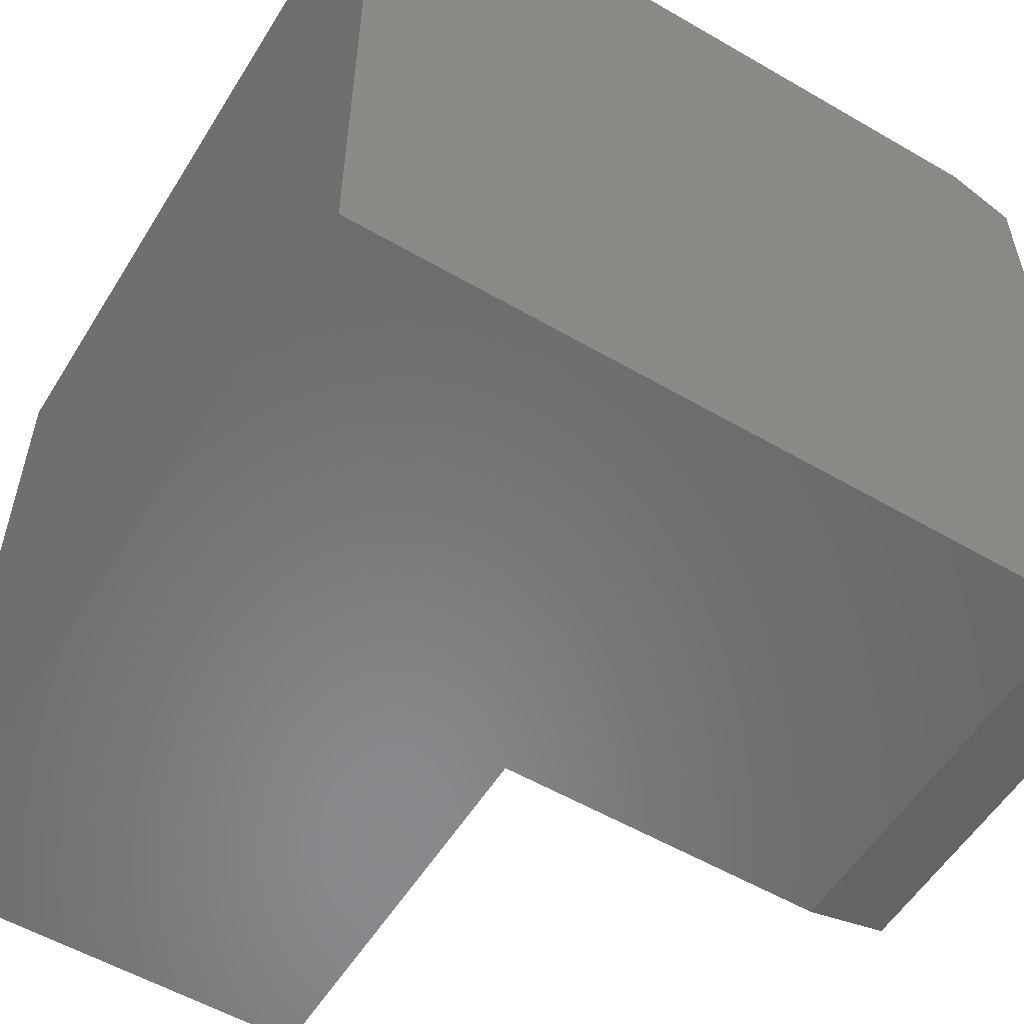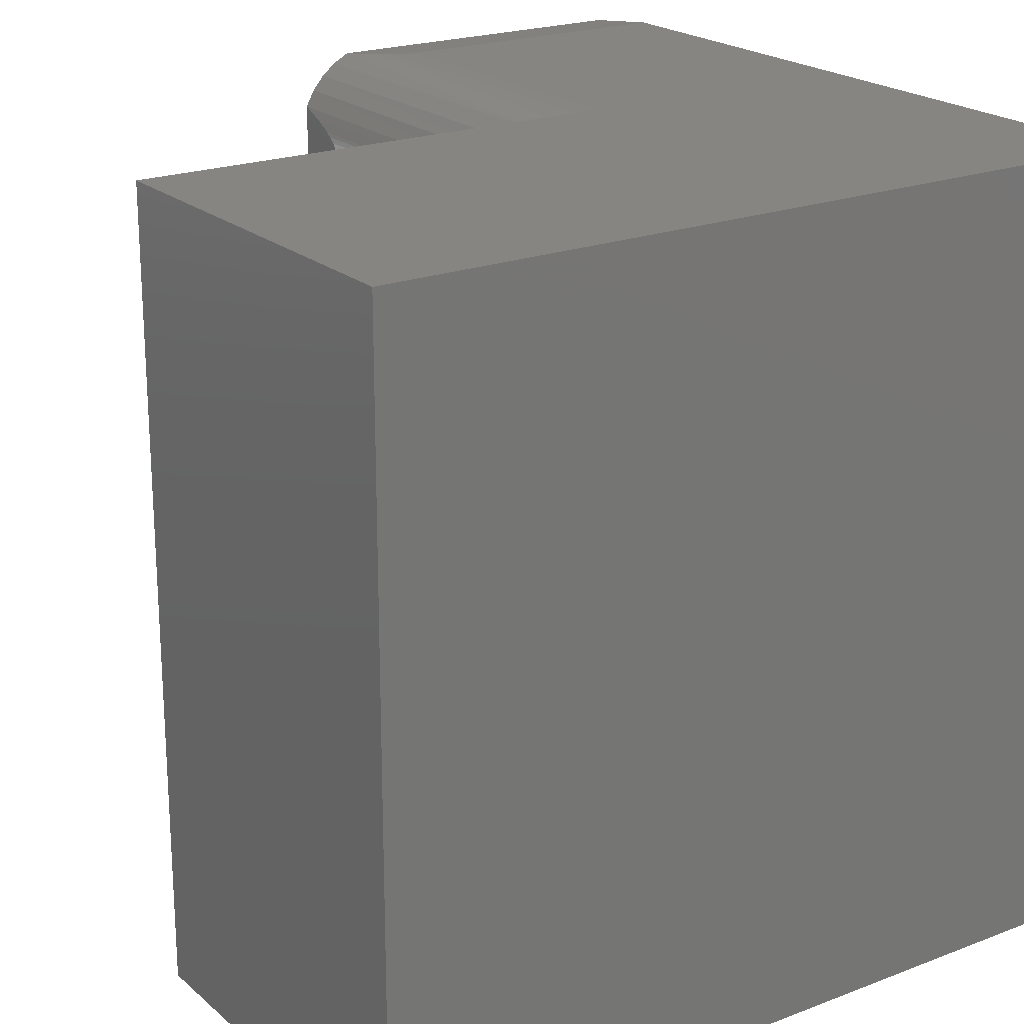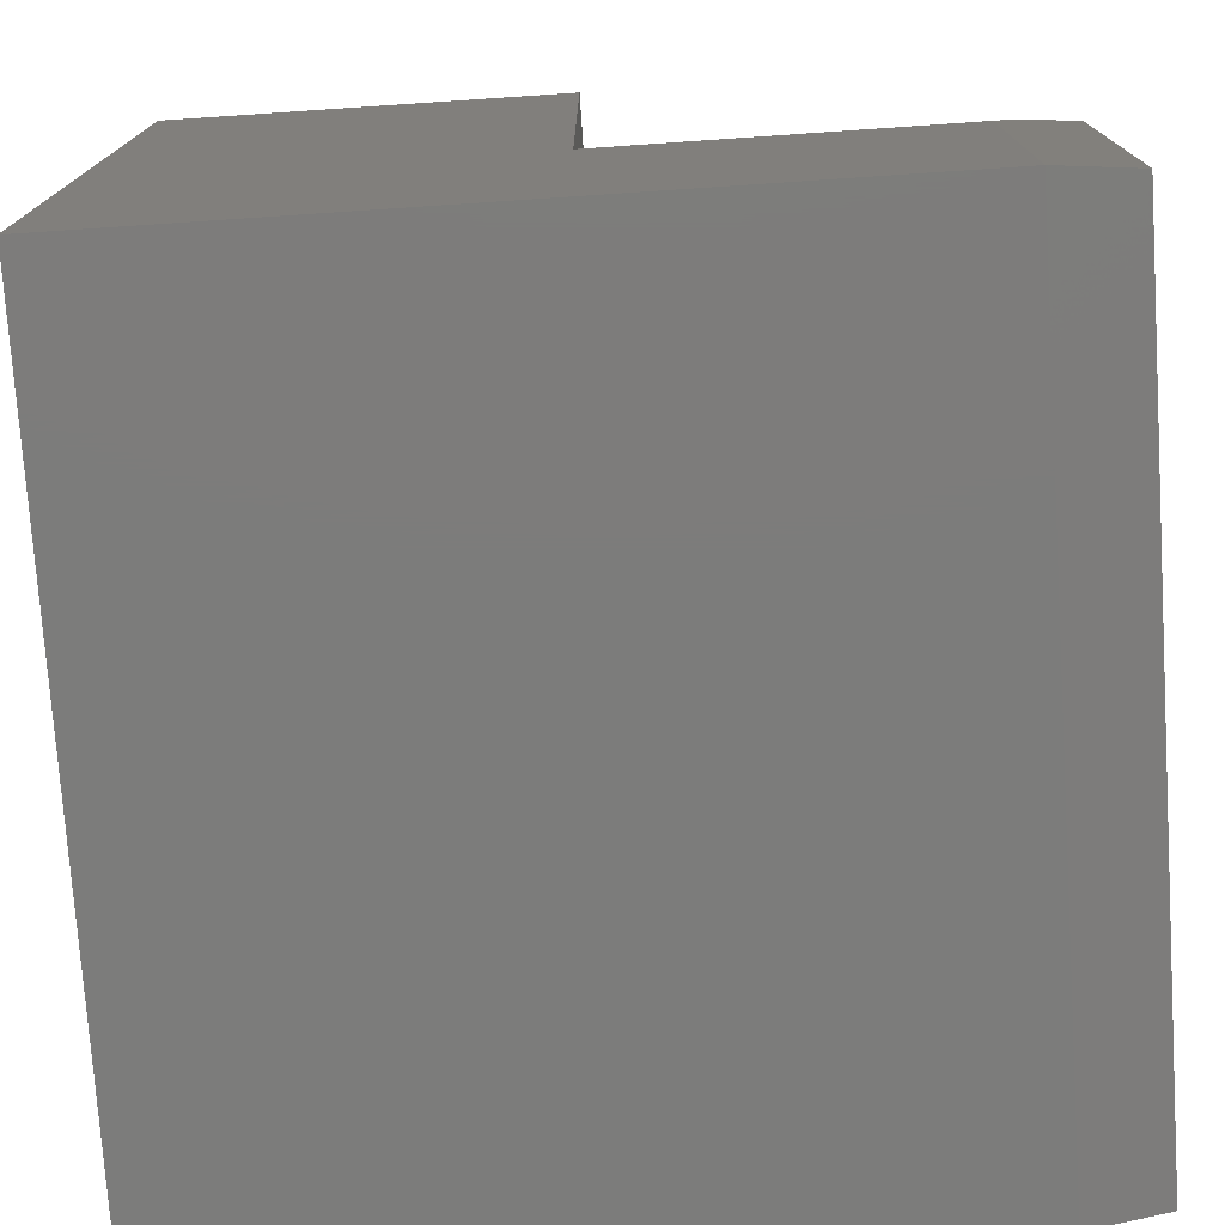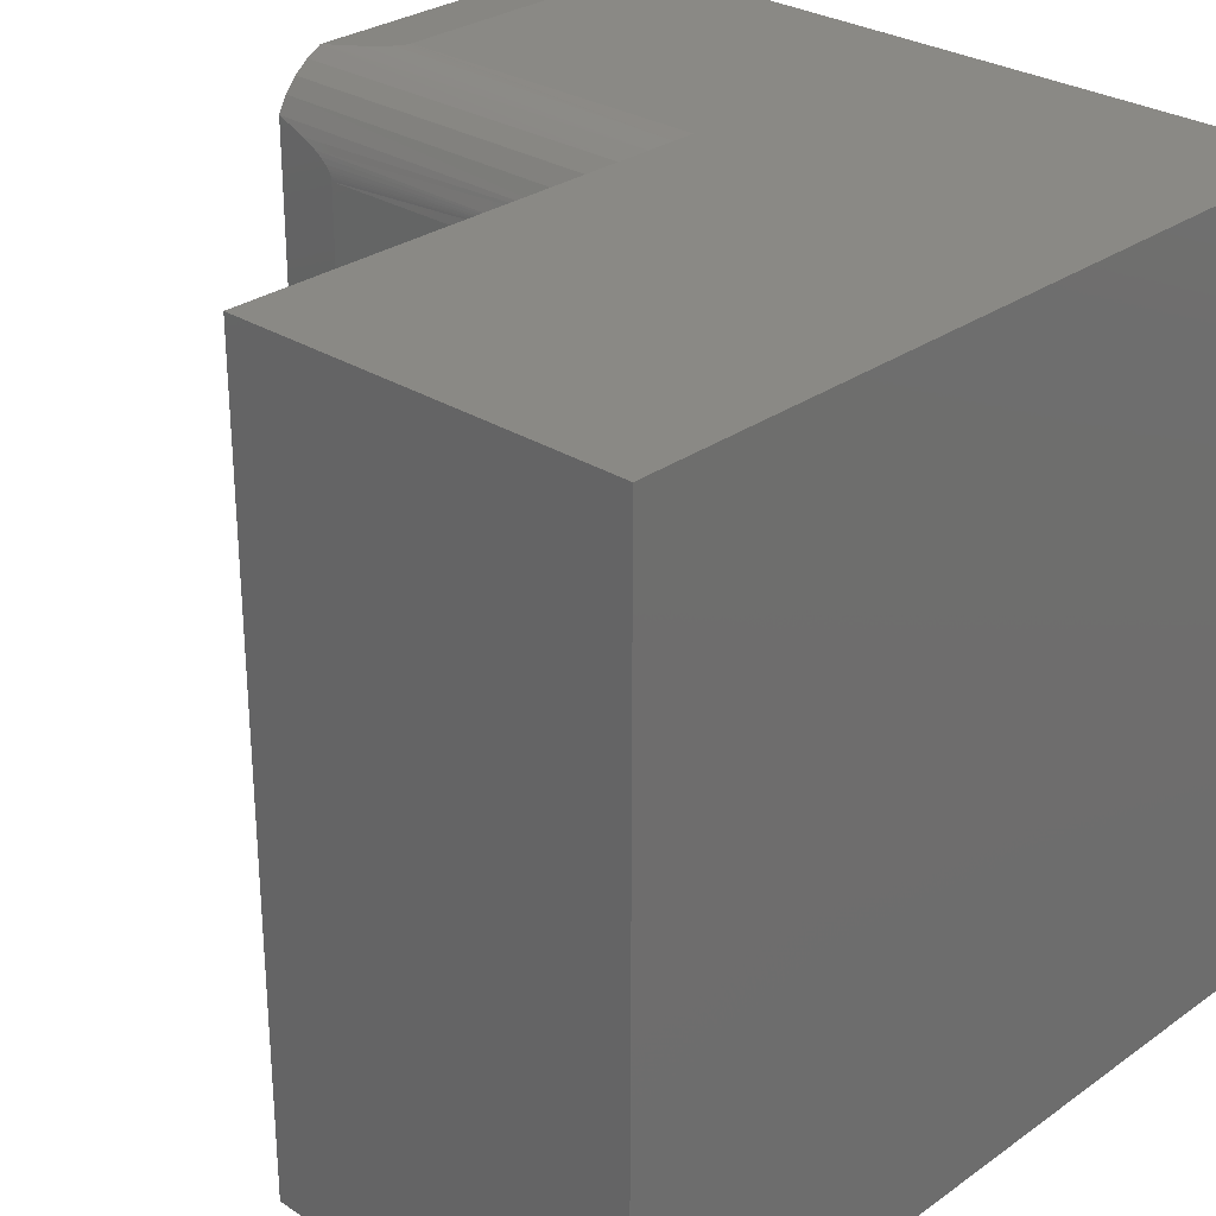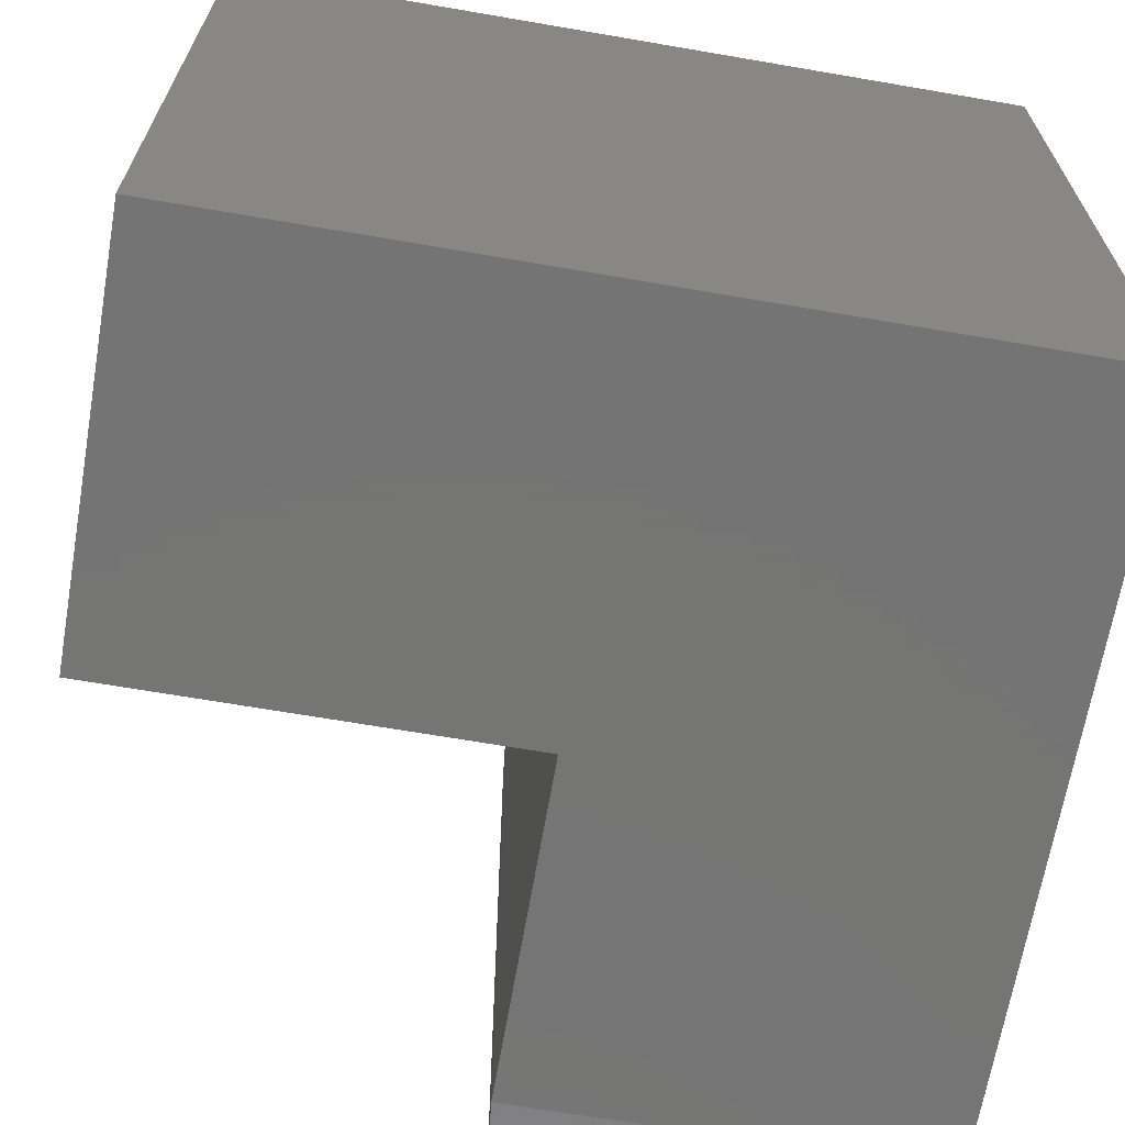
<metadata>
{"format":"stl","ext":"stl","renderer":"f3d","projection":"perspective","resolution":1024,"background":"white","views":[{"elev":-55.7,"azim":148.6,"up":"+Y"},{"elev":21.3,"azim":55.8,"up":"+Y"},{"elev":-75.6,"azim":-176.2,"up":"+Z"},{"elev":28.7,"azim":43.4,"up":"+Y"},{"elev":-67.0,"azim":80.2,"up":"+Y"}]}
</metadata>
<code>
# stl→obj: 48 verts, 92 faces
v 4.592e-17 8.327e-17 0.75
v -0.3711 4.207e-17 0.75
v 1.569e-16 -0.75 0.75
v -0.3711 -0.75 0.75
v -0.6803 -0.08987 0.3789
v -0.6812 -0.08811 0.3788
v -0.6798 -0.09179 0.3789
v -0.75 -0.05628 0.3711
v -0.6797 -0.09375 0.3789
v -0.6824 -0.08612 0.3786
v -0.6839 -0.08434 0.3785
v -0.6873 -0.08115 0.3781
v -0.6941 -0.07649 0.3773
v -0.701 -0.07281 0.3766
v -0.7169 -0.06621 0.3748
v -0.6797 -0.75 0.3789
v -0.75 -0.7422 0.3711
v -0.75 -0.007812 0.007812
v -0.75 -0.007812 0.3227
v -0.7455 -0.007308 0.3215
v -0.6797 7.806e-18 0.2852
v -0.6797 7.806e-18 -4.305e-18
v -0.6798 -8.852e-06 0.2867
v -0.7118 -0.00357 0.3108
v -0.701 -0.002367 0.3061
v -0.6958 -0.001788 0.3034
v -0.6881 -0.000936 0.2984
v -0.6849 -0.0005758 0.2956
v -0.6821 -0.0002673 0.2923
v -0.6809 -0.0001327 0.2903
v -0.6801 -4.513e-05 0.2881
v 0 8.327e-17 -4.592e-17
v -0.3711 4.207e-17 0.2852
v -0.75 -0.04095 0.3627
v -0.75 -0.02746 0.3515
v -0.75 -0.01628 0.338
v -0.75 -0.7422 0.007812
v -0.3711 -0.09375 0.3789
v -0.3711 -0.75 0.3789
v -0.3711 -0.001801 0.3035
v -0.3711 -0.007136 0.3211
v -0.3711 -0.0158 0.3373
v -0.3711 -0.02746 0.3515
v -0.3711 -0.04167 0.3631
v -0.3711 -0.05787 0.3718
v -0.3711 -0.07546 0.3771
v 1.11e-16 -0.75 -4.592e-17
v -0.6797 -0.75 -4.305e-18
f 1 2 3
f 3 2 4
f 5 6 7
f 8 9 7
f 8 7 6
f 8 6 10
f 8 10 11
f 8 11 12
f 8 12 13
f 8 13 14
f 8 14 15
f 16 9 17
f 17 9 8
f 18 19 20
f 18 20 21
f 18 21 22
f 23 21 20
f 23 20 24
f 23 24 25
f 23 25 26
f 23 26 27
f 23 27 28
f 23 28 29
f 23 29 30
f 23 30 31
f 1 32 2
f 2 32 33
f 32 22 33
f 33 22 21
f 8 34 35
f 8 35 36
f 8 36 19
f 8 19 18
f 8 18 37
f 8 37 17
f 38 9 39
f 39 9 16
f 2 33 40
f 2 40 41
f 2 41 42
f 2 42 43
f 2 43 44
f 2 44 45
f 2 45 46
f 2 46 38
f 2 38 39
f 2 39 4
f 32 1 47
f 47 1 3
f 33 21 23
f 41 25 24
f 41 24 20
f 19 41 20
f 45 15 14
f 40 33 23
f 40 23 31
f 40 31 30
f 40 30 29
f 40 29 28
f 40 28 27
f 40 27 26
f 40 26 25
f 40 25 41
f 46 45 14
f 46 14 13
f 46 13 12
f 46 12 11
f 46 11 10
f 46 10 6
f 46 6 5
f 46 5 7
f 46 7 9
f 46 9 38
f 41 19 42
f 42 19 36
f 42 36 43
f 43 36 35
f 43 35 44
f 44 35 34
f 44 34 45
f 45 34 8
f 45 8 15
f 3 4 47
f 47 4 39
f 47 39 48
f 48 39 16
f 22 32 48
f 48 32 47
f 22 48 18
f 18 48 37
f 48 16 37
f 37 16 17

</code>
